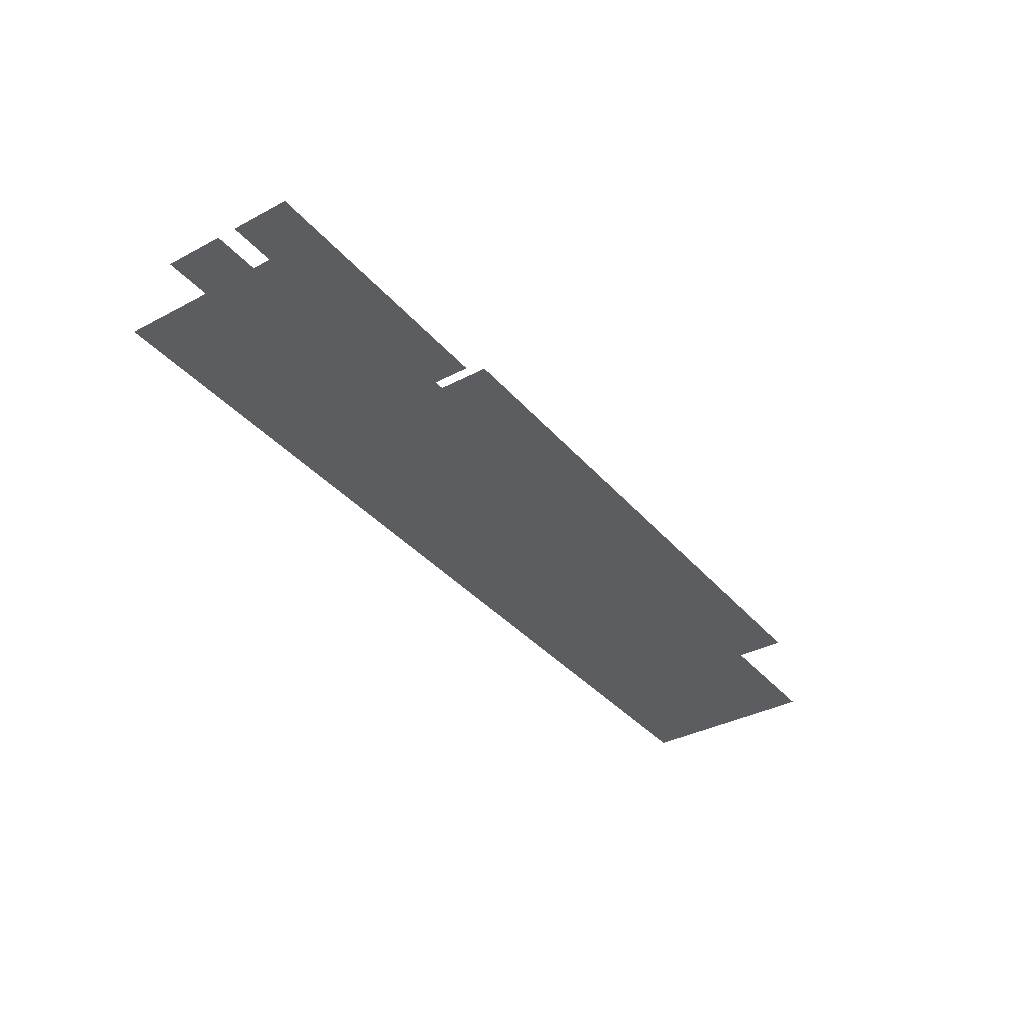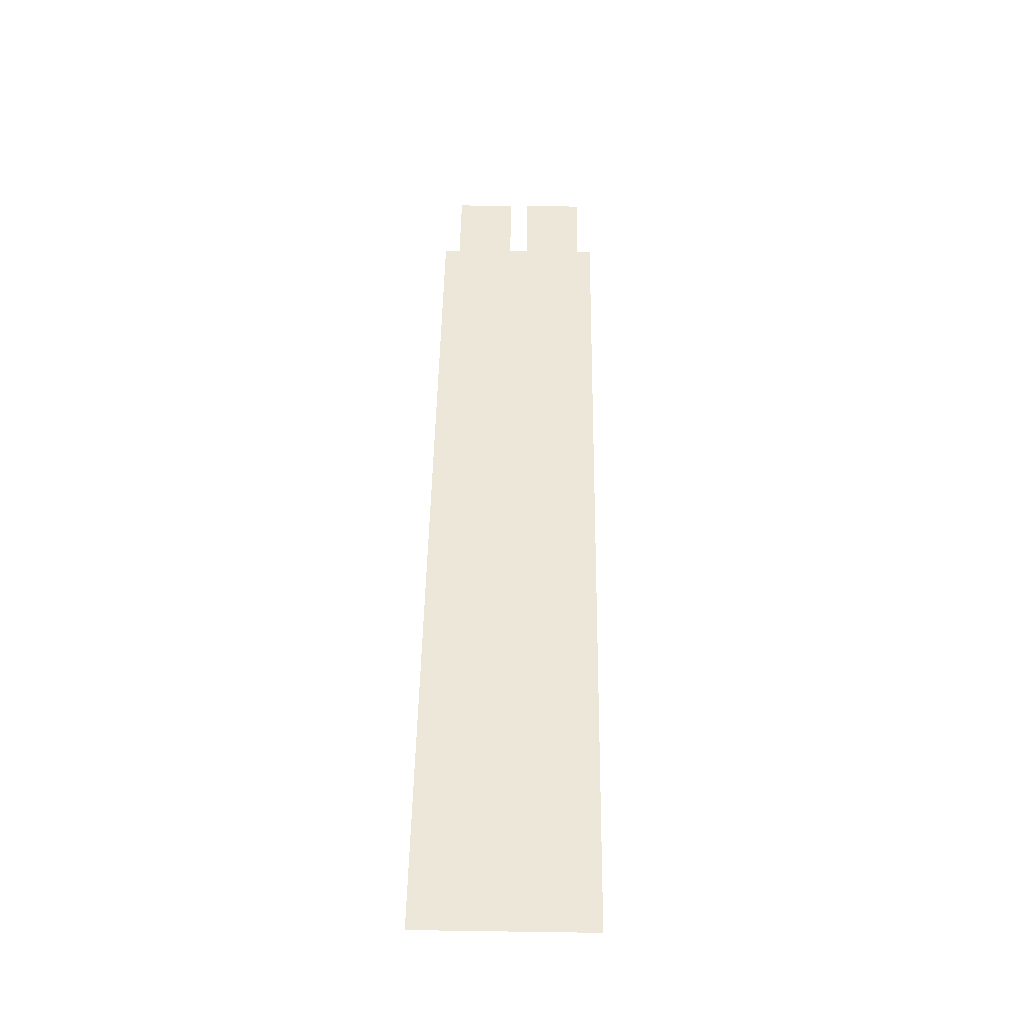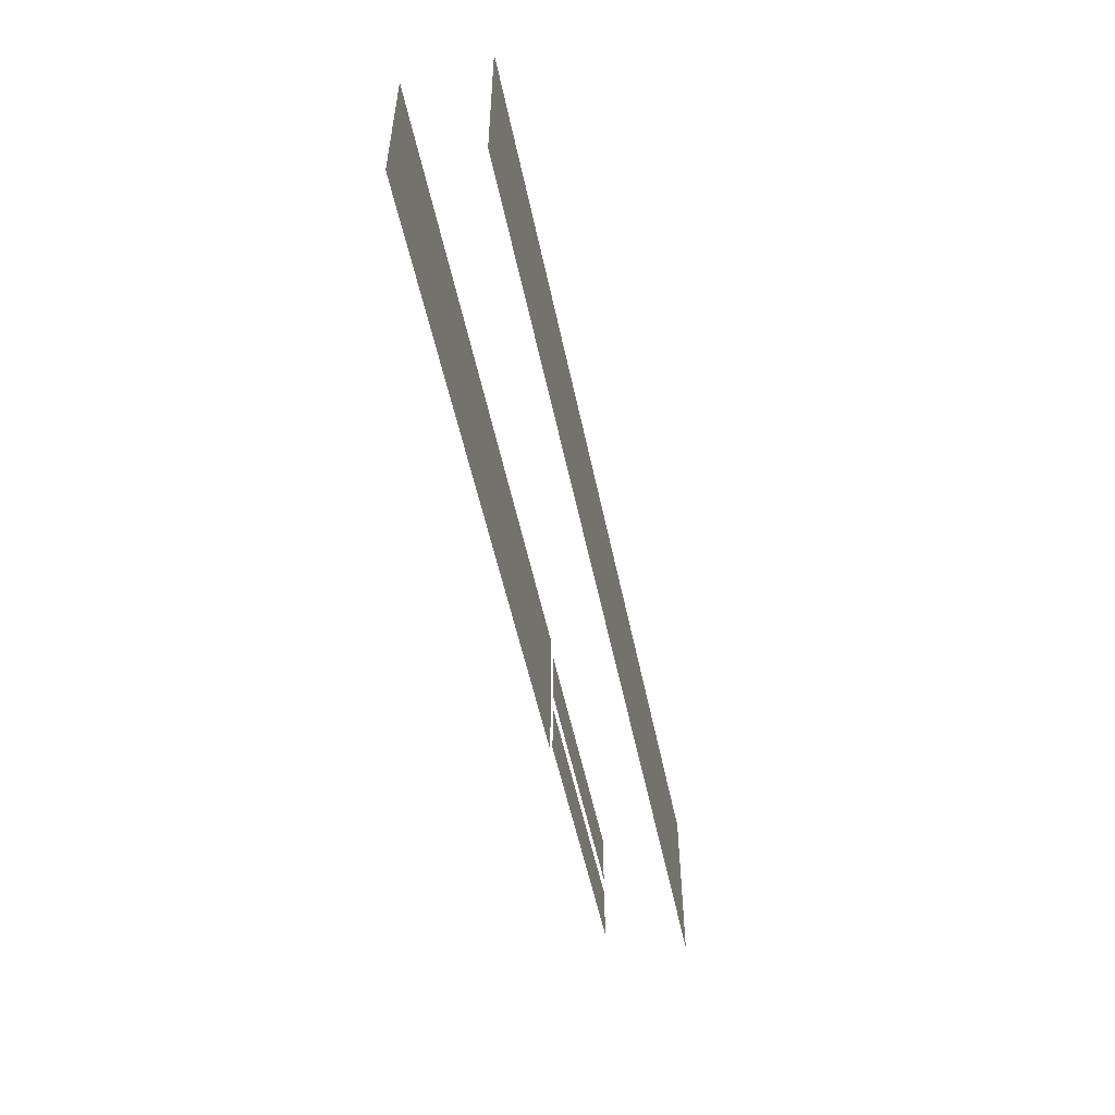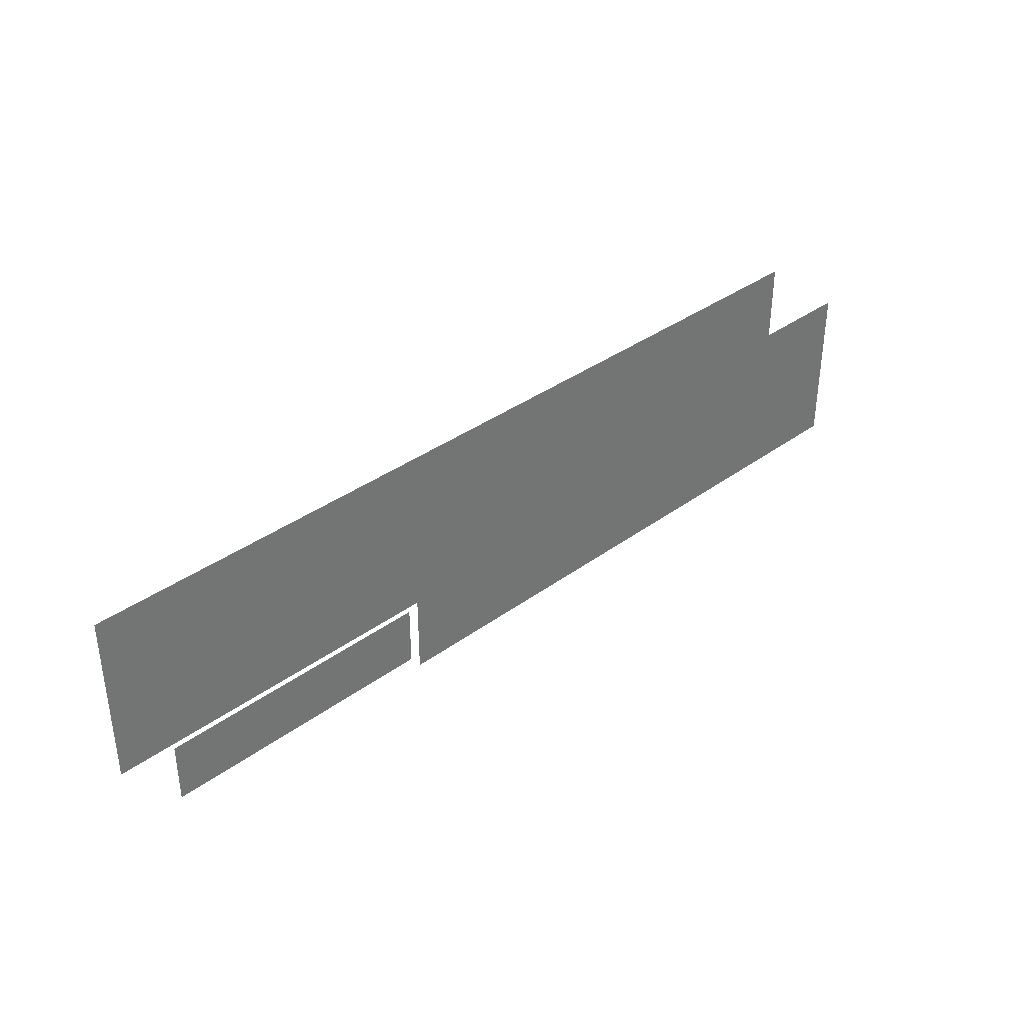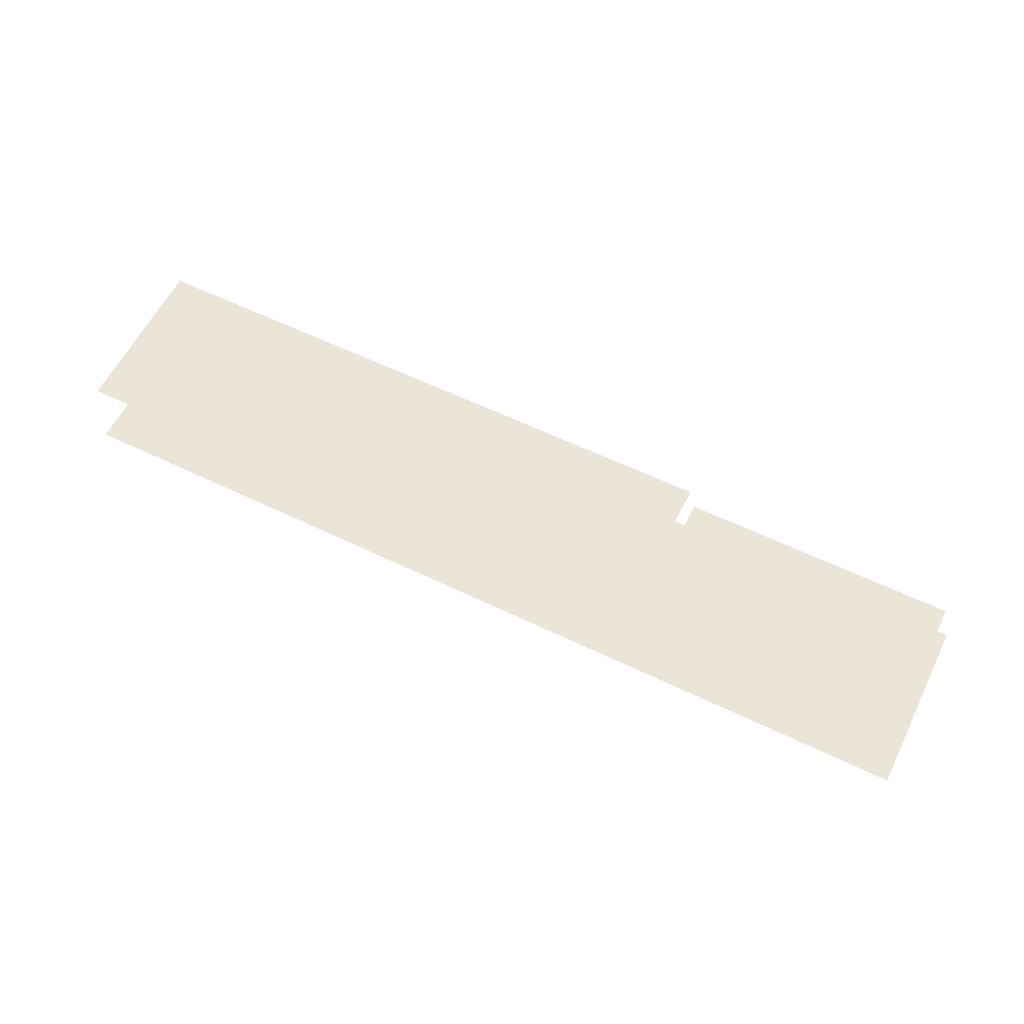
<metadata>
{"format":"obj","ext":"obj","renderer":"f3d","projection":"perspective","resolution":1024,"background":"white","views":[{"elev":-36.2,"azim":-55.3,"up":"+Z"},{"elev":49.8,"azim":90.9,"up":"+Z"},{"elev":-52.9,"azim":101.7,"up":"+Y"},{"elev":36.1,"azim":-43.8,"up":"+Y"},{"elev":59.5,"azim":-153.6,"up":"+Z"}]}
</metadata>
<code>
o Preview_Plane.003
v 1.045 0.2197 0.6132
v 5.643 0.2197 0.6132
v 1.045 1.453 0.6132
v 5.643 1.453 0.6132
f 2 3 1
f 2 4 3
o Alpha_Plane.002
v -1.051 0.3252 0.6132
v 0.9668 0.3252 0.6132
v -1.051 0.7662 0.6132
v 0.9668 0.7662 0.6132
f 6 7 5
f 6 8 7
o Hue_Plane.001
v -1.051 0.9099 0.6132
v 0.9668 0.9099 0.6132
v -1.051 1.351 0.6132
v 0.9668 1.351 0.6132
f 10 11 9
f 10 12 11
o BG_Plane
v -1.142 0.1606 -0
v 5.688 0.1606 -0
v -1.142 1.489 0
v 5.688 1.489 0
f 14 15 13
f 14 16 15

</code>
